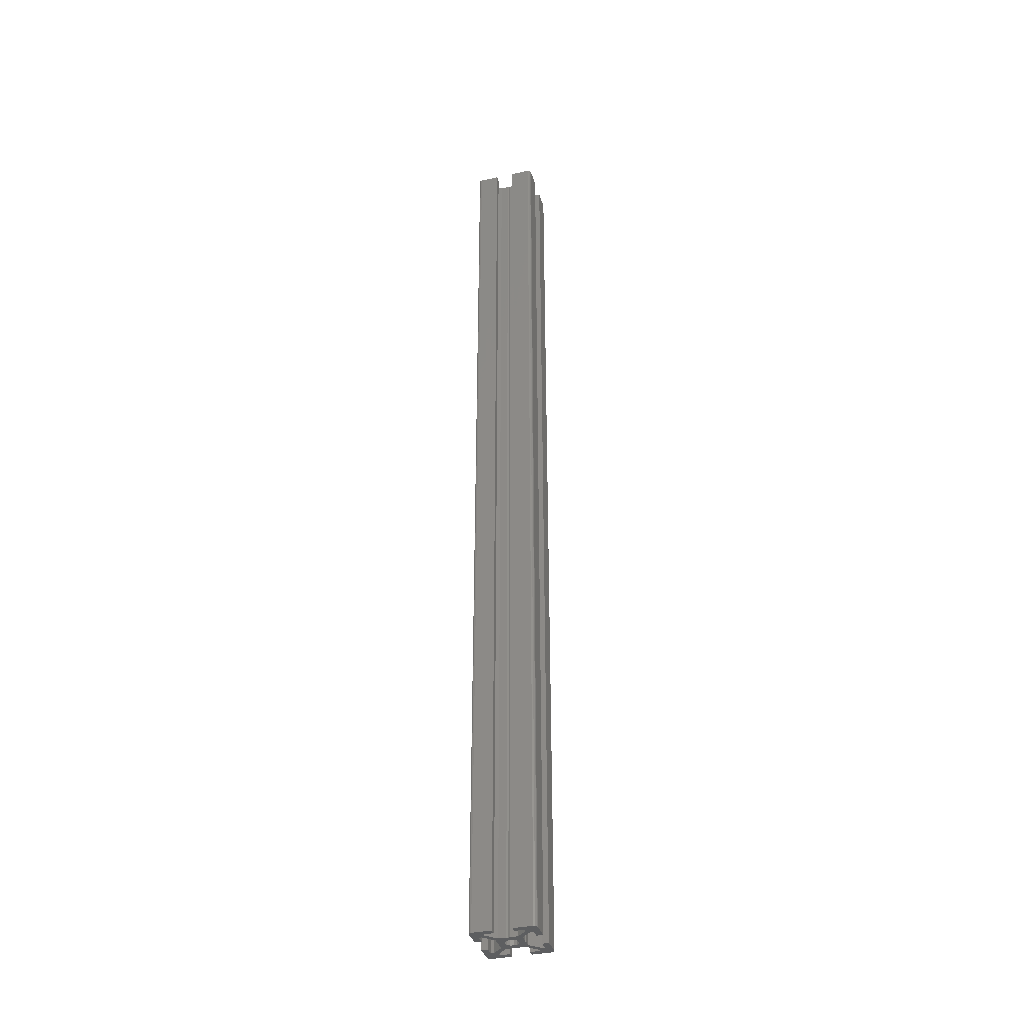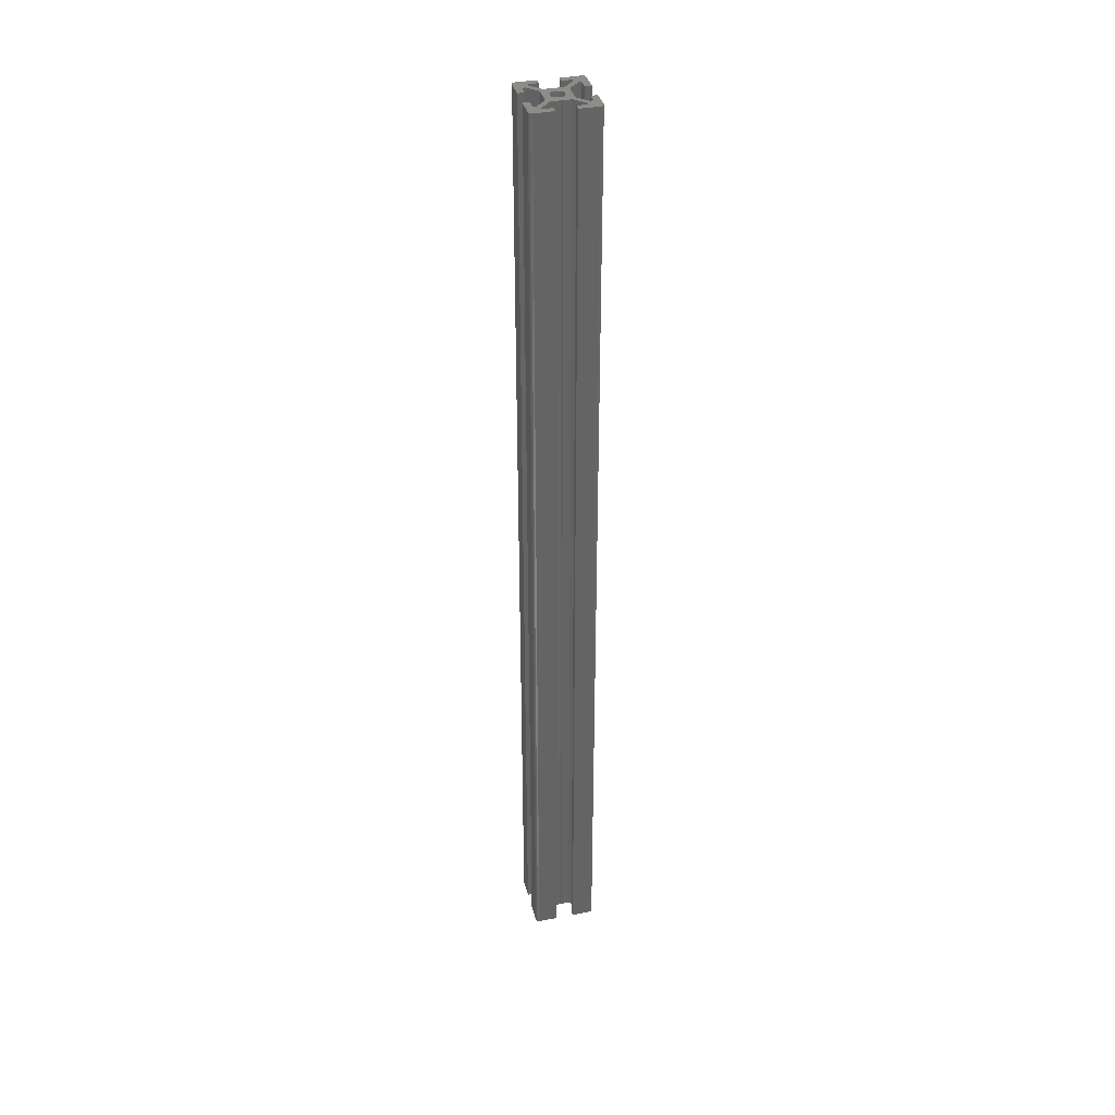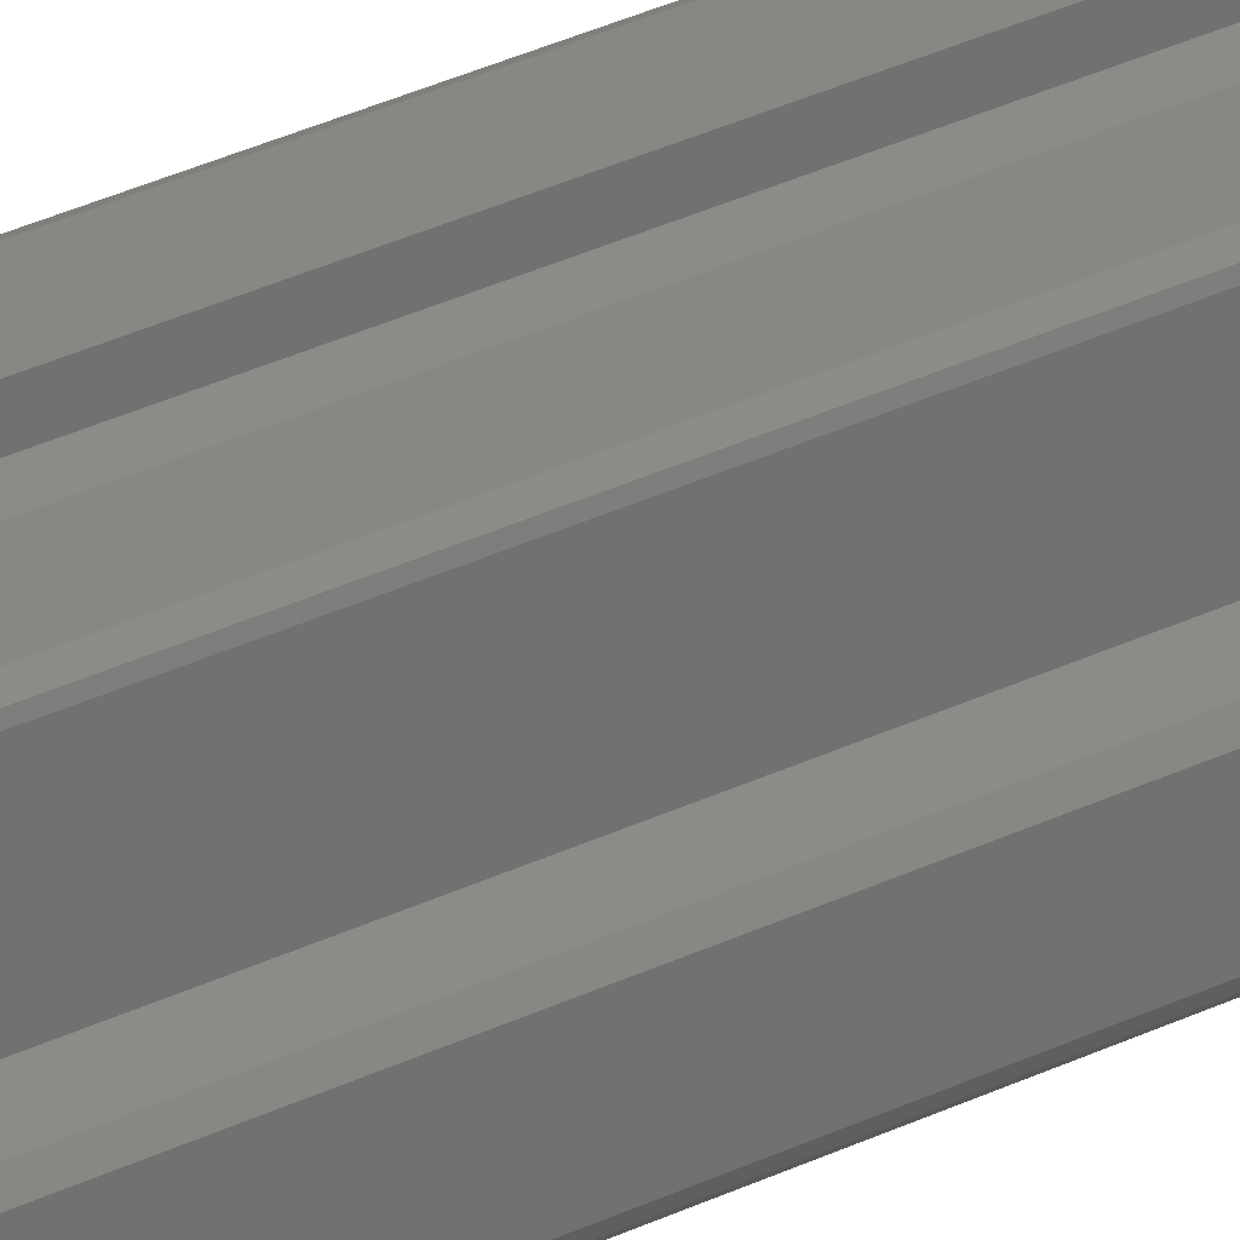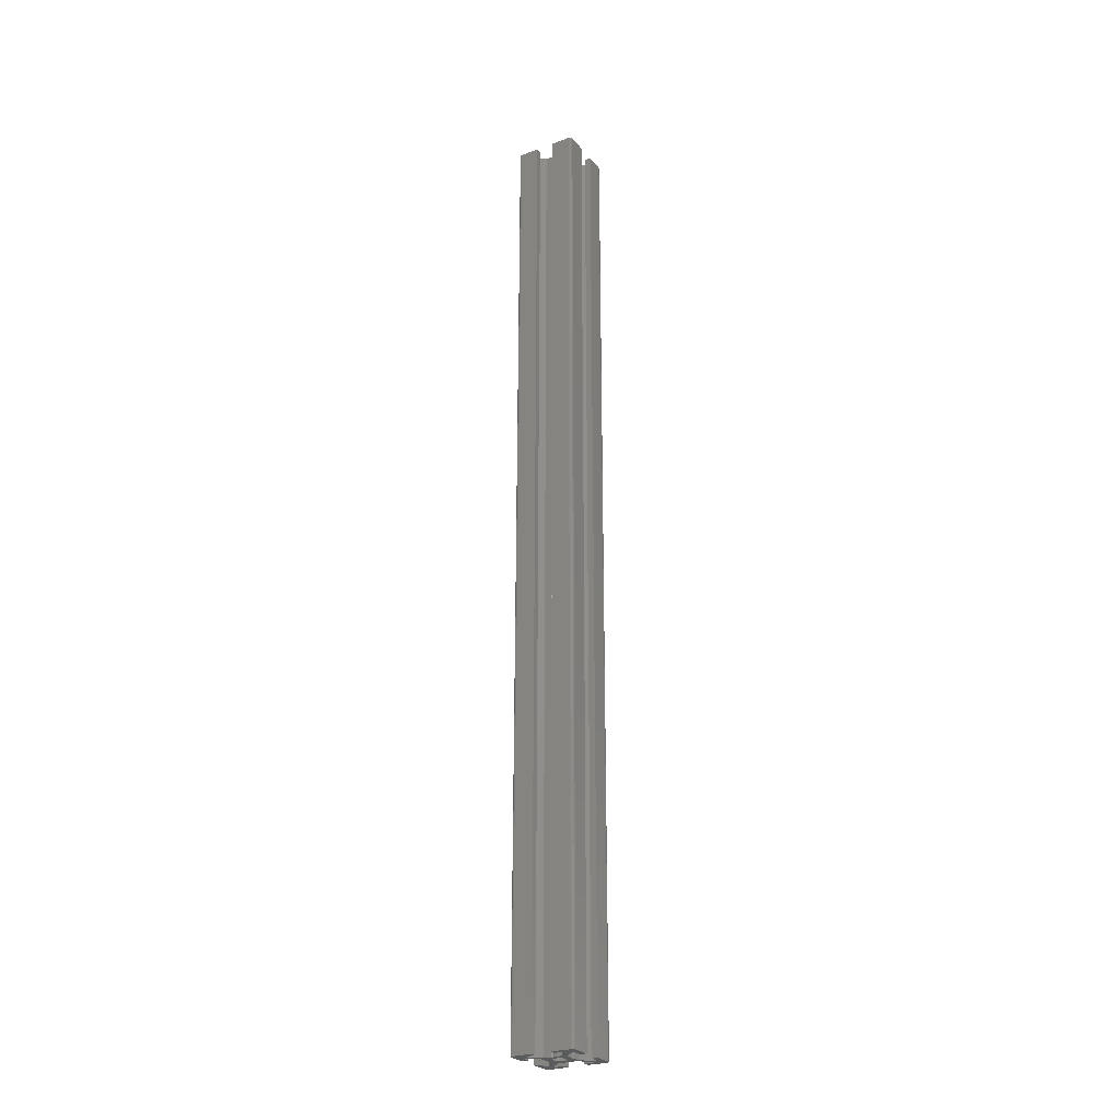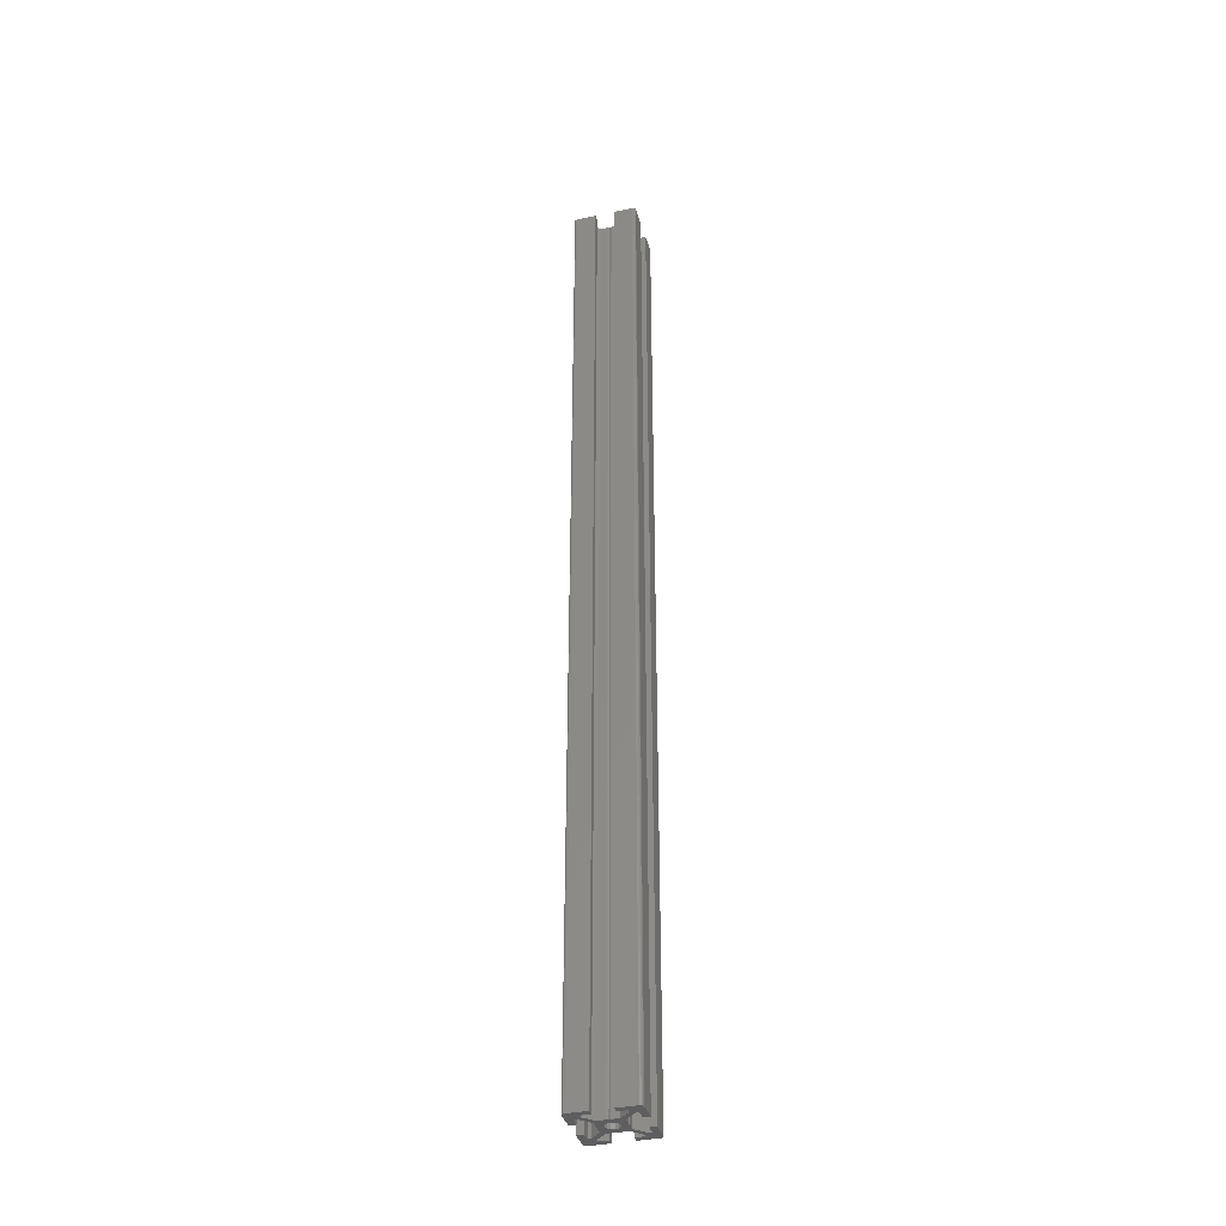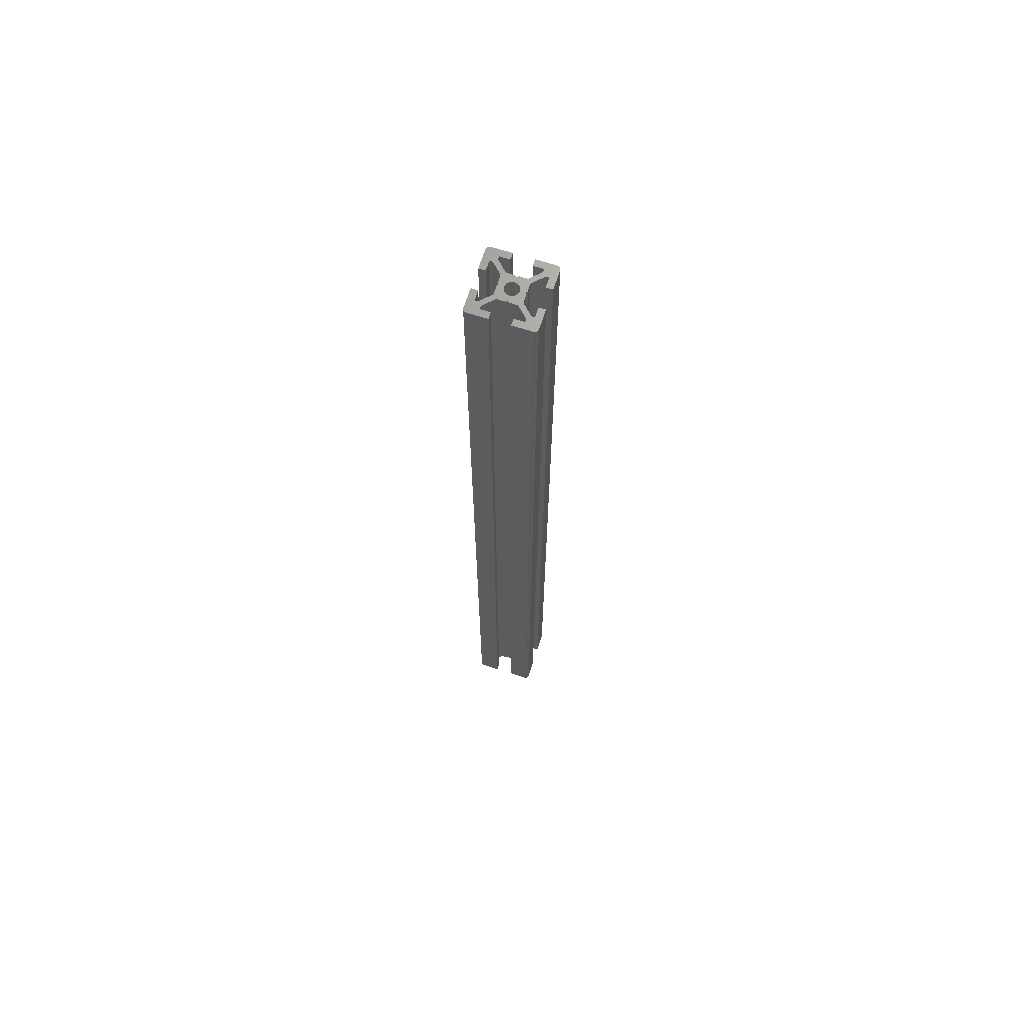
<metadata>
{"format":"stl","ext":"stl","renderer":"f3d","projection":"perspective","resolution":1024,"background":"white","views":[{"elev":-35.9,"azim":16.0,"up":"+Z"},{"elev":37.3,"azim":-104.0,"up":"+Z"},{"elev":25.2,"azim":-130.5,"up":"+Y"},{"elev":-26.3,"azim":-149.9,"up":"+Z"},{"elev":-36.5,"azim":-74.6,"up":"+Z"},{"elev":67.9,"azim":107.9,"up":"+Z"}]}
</metadata>
<code>
# stl→obj: 160 verts, 320 faces
v -6 -8 -300
v -3 -8 -300
v -3 -10 -300
v -9 -10 -300
v -8 -6 -300
v -7.061 -6 -300
v -6 -7.061 -300
v -8 -3 -300
v -9.5 -9.866 -300
v -9.866 -9.5 -300
v -10 -9 -300
v -10 -3 -300
v -9.866 9.5 -300
v -9.5 9.866 -300
v -8 3 -300
v -9 10 -300
v -8 6 -300
v -6 8 -300
v -7.061 6 -300
v -6 7.061 -300
v -4 2.939 -300
v -2.939 4 -300
v -4 0.5196 -300
v -3.7 0 -300
v -1.819 1.05 -300
v -2.1 0 -300
v -2.939 -4 -300
v -4 -2.939 -300
v -4 -0.5196 -300
v 9 -10 -300
v 3 -10 -300
v 6 -8 -300
v 7.061 -6 -300
v 8 -6 -300
v 10 -3 -300
v 9.5 -9.866 -300
v 9.866 -9.5 -300
v 10 -9 -300
v 4 2.939 -300
v 3.7 -0 -300
v 2.939 -4 -300
v 4 -2.939 -300
v 6 -7.061 -300
v 8 3 -300
v 8 6 -300
v 9 10 -300
v 7.061 6 -300
v 6 7.061 -300
v 2.939 4 -300
v 2.1 -0 -300
v 1.819 -1.05 -300
v 1.05 -1.819 -300
v 0.5196 -4 -300
v -0 -2.1 -300
v -0 -3.7 -300
v -0.5196 -4 -300
v -1.819 -1.05 -300
v -1.05 -1.819 -300
v 10 3 -300
v 9.5 9.866 -300
v 9.866 9.5 -300
v 10 9 -300
v 6 8 -300
v 3 8 -300
v 3 10 -300
v -3 10 -300
v -3 8 -300
v -10 3 -300
v -10 9 -300
v 0 3.7 -300
v 0.5196 4 -300
v 1.05 1.819 -300
v 1.819 1.05 -300
v 0 2.1 -300
v -1.05 1.819 -300
v -0.5196 4 -300
v 4 0.5196 -300
v 4 -0.5196 -300
v 8 -3 -300
v 3 -8 -300
v -6 8 0
v -3 8 0
v -3 10 0
v -9 10 0
v -8 6 0
v -7.061 6 0
v -6 7.061 0
v -8 3 0
v -9.5 9.866 0
v -9.866 9.5 0
v -10 9 0
v -10 3 0
v -9.866 -9.5 0
v -9.5 -9.866 0
v -8 -3 0
v -9 -10 0
v -8 -6 0
v -6 -8 0
v -7.061 -6 0
v -6 -7.061 0
v -4 -2.939 0
v -2.939 -4 0
v -4 -0.5196 0
v -3.7 0 0
v -1.819 -1.05 0
v -2.1 0 0
v -2.939 4 0
v -4 2.939 0
v -4 0.5196 0
v 9 10 0
v 3 10 0
v 6 8 0
v 7.061 6 0
v 8 6 0
v 10 3 0
v 9.5 9.866 0
v 9.866 9.5 0
v 10 9 0
v 4 -2.939 0
v 3.7 -0 0
v 2.939 4 0
v 4 2.939 0
v 6 7.061 0
v 8 -3 0
v 8 -6 0
v 9 -10 0
v 7.061 -6 0
v 6 -7.061 0
v 2.939 -4 0
v 2.1 -0 0
v 1.819 1.05 0
v 1.05 1.819 0
v 0.5196 4 0
v 0 3.7 0
v 0 2.1 0
v -0.5196 4 0
v -1.819 1.05 0
v -1.05 1.819 0
v 10 -3 0
v 9.5 -9.866 0
v 9.866 -9.5 0
v 10 -9 0
v 6 -8 0
v 3 -8 0
v 3 -10 0
v -3 -10 0
v -3 -8 0
v -10 -3 0
v -10 -9 0
v -0.5196 -4 0
v -0 -3.7 0
v -0 -2.1 0
v 0.5196 -4 0
v 1.05 -1.819 0
v 1.819 -1.05 0
v -1.05 -1.819 0
v 4 -0.5196 0
v 4 0.5196 0
v 8 3 0
v 3 8 0
f 1 2 3
f 1 3 4
f 1 4 5
f 1 5 6
f 1 6 7
f 8 5 4
f 8 4 9
f 8 9 10
f 8 10 11
f 8 11 12
f 13 14 15
f 15 14 16
f 15 16 17
f 17 16 18
f 17 18 19
f 19 18 20
f 19 20 21
f 21 20 22
f 21 22 23
f 23 22 24
f 25 26 22
f 22 26 27
f 22 27 24
f 24 27 28
f 24 28 29
f 30 31 32
f 30 32 33
f 30 33 34
f 30 34 35
f 30 35 36
f 37 36 35
f 37 35 38
f 39 40 41
f 41 40 42
f 41 42 43
f 43 42 33
f 43 33 32
f 44 45 46
f 46 45 47
f 46 47 48
f 48 47 39
f 48 39 49
f 49 39 41
f 49 41 50
f 50 41 51
f 51 41 52
f 52 41 53
f 52 53 54
f 54 53 55
f 54 55 56
f 56 27 57
f 56 57 58
f 56 58 54
f 59 44 46
f 59 46 60
f 59 60 61
f 59 61 62
f 46 48 63
f 46 63 64
f 46 64 65
f 18 16 66
f 18 66 67
f 68 69 13
f 68 13 15
f 70 71 72
f 72 71 49
f 72 49 73
f 73 49 50
f 74 75 76
f 74 76 70
f 74 70 72
f 25 22 76
f 25 76 75
f 7 6 28
f 7 28 27
f 57 27 26
f 77 40 39
f 42 40 78
f 35 34 79
f 32 31 80
f 81 82 83
f 81 83 84
f 81 84 85
f 81 85 86
f 81 86 87
f 88 85 84
f 88 84 89
f 88 89 90
f 88 90 91
f 88 91 92
f 93 94 95
f 95 94 96
f 95 96 97
f 97 96 98
f 97 98 99
f 99 98 100
f 99 100 101
f 101 100 102
f 101 102 103
f 103 102 104
f 105 106 102
f 102 106 107
f 102 107 104
f 104 107 108
f 104 108 109
f 110 111 112
f 110 112 113
f 110 113 114
f 110 114 115
f 110 115 116
f 117 116 115
f 117 115 118
f 119 120 121
f 121 120 122
f 121 122 123
f 123 122 113
f 123 113 112
f 124 125 126
f 126 125 127
f 126 127 128
f 128 127 119
f 128 119 129
f 129 119 121
f 129 121 130
f 130 121 131
f 132 131 121
f 132 121 133
f 132 133 134
f 132 134 135
f 136 107 137
f 136 137 138
f 136 138 135
f 136 135 134
f 139 124 126
f 139 126 140
f 139 140 141
f 139 141 142
f 126 128 143
f 126 143 144
f 126 144 145
f 98 96 146
f 98 146 147
f 148 149 93
f 148 93 95
f 150 151 152
f 152 151 153
f 152 153 154
f 154 153 129
f 154 129 155
f 155 129 130
f 150 152 156
f 150 156 105
f 150 105 102
f 87 86 108
f 87 108 107
f 137 107 106
f 157 120 119
f 122 120 158
f 115 114 159
f 112 111 160
f 28 6 99
f 28 99 101
f 48 49 121
f 48 121 123
f 53 41 129
f 53 129 153
f 150 102 27
f 150 27 56
f 45 44 159
f 45 159 114
f 79 34 125
f 79 125 124
f 115 159 44
f 115 44 59
f 111 110 46
f 111 46 65
f 60 46 110
f 60 110 116
f 61 60 116
f 61 116 117
f 62 61 117
f 62 117 118
f 118 115 59
f 118 59 62
f 35 79 124
f 35 124 139
f 78 40 120
f 78 120 157
f 157 119 42
f 157 42 78
f 55 53 153
f 55 153 151
f 54 58 156
f 54 156 152
f 58 57 105
f 58 105 156
f 57 26 106
f 57 106 105
f 50 51 155
f 50 155 130
f 51 52 154
f 51 154 155
f 52 54 152
f 52 152 154
f 132 135 74
f 132 74 72
f 72 73 131
f 72 131 132
f 73 50 130
f 73 130 131
f 56 55 151
f 56 151 150
f 119 127 33
f 119 33 42
f 122 158 77
f 122 77 39
f 40 77 158
f 40 158 120
f 114 113 47
f 114 47 45
f 39 47 113
f 39 113 122
f 80 31 145
f 80 145 144
f 32 80 144
f 32 144 143
f 38 35 139
f 38 139 142
f 37 38 142
f 37 142 141
f 36 37 141
f 36 141 140
f 30 36 140
f 30 140 126
f 126 145 31
f 126 31 30
f 43 32 143
f 43 143 128
f 128 129 41
f 128 41 43
f 34 33 127
f 34 127 125
f 100 98 1
f 100 1 7
f 146 96 4
f 146 4 3
f 9 4 96
f 9 96 94
f 10 9 94
f 10 94 93
f 11 10 93
f 11 93 149
f 149 148 12
f 149 12 11
f 2 1 98
f 2 98 147
f 147 146 3
f 147 3 2
f 7 27 102
f 7 102 100
f 76 22 107
f 76 107 136
f 49 71 133
f 49 133 121
f 71 70 134
f 71 134 133
f 8 12 148
f 8 148 95
f 95 97 5
f 95 5 8
f 6 5 97
f 6 97 99
f 24 29 103
f 24 103 104
f 101 103 29
f 101 29 28
f 26 25 137
f 26 137 106
f 25 75 138
f 25 138 137
f 75 74 135
f 75 135 138
f 23 24 104
f 23 104 109
f 21 23 109
f 21 109 108
f 85 88 15
f 85 15 17
f 88 92 68
f 88 68 15
f 70 76 136
f 70 136 134
f 19 21 108
f 19 108 86
f 22 20 87
f 22 87 107
f 92 91 69
f 92 69 68
f 13 69 91
f 13 91 90
f 14 13 90
f 14 90 89
f 16 14 89
f 16 89 84
f 66 16 84
f 66 84 83
f 86 85 17
f 86 17 19
f 65 64 160
f 65 160 111
f 112 160 64
f 112 64 63
f 63 48 123
f 63 123 112
f 82 81 18
f 82 18 67
f 83 82 67
f 83 67 66
f 81 87 20
f 81 20 18

</code>
